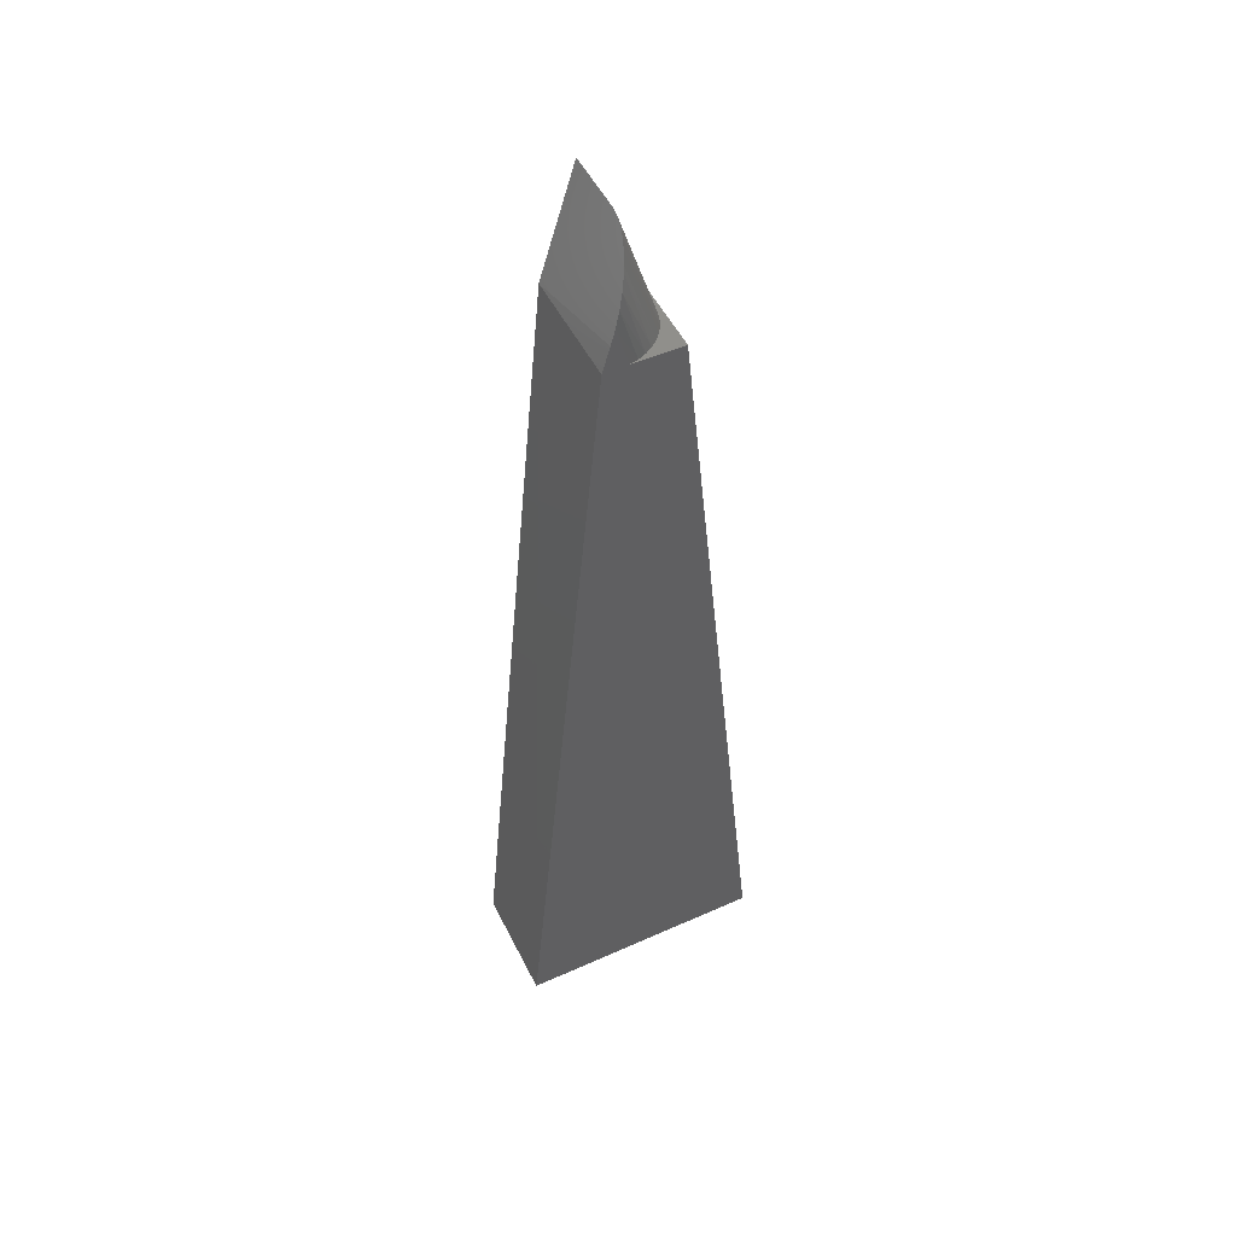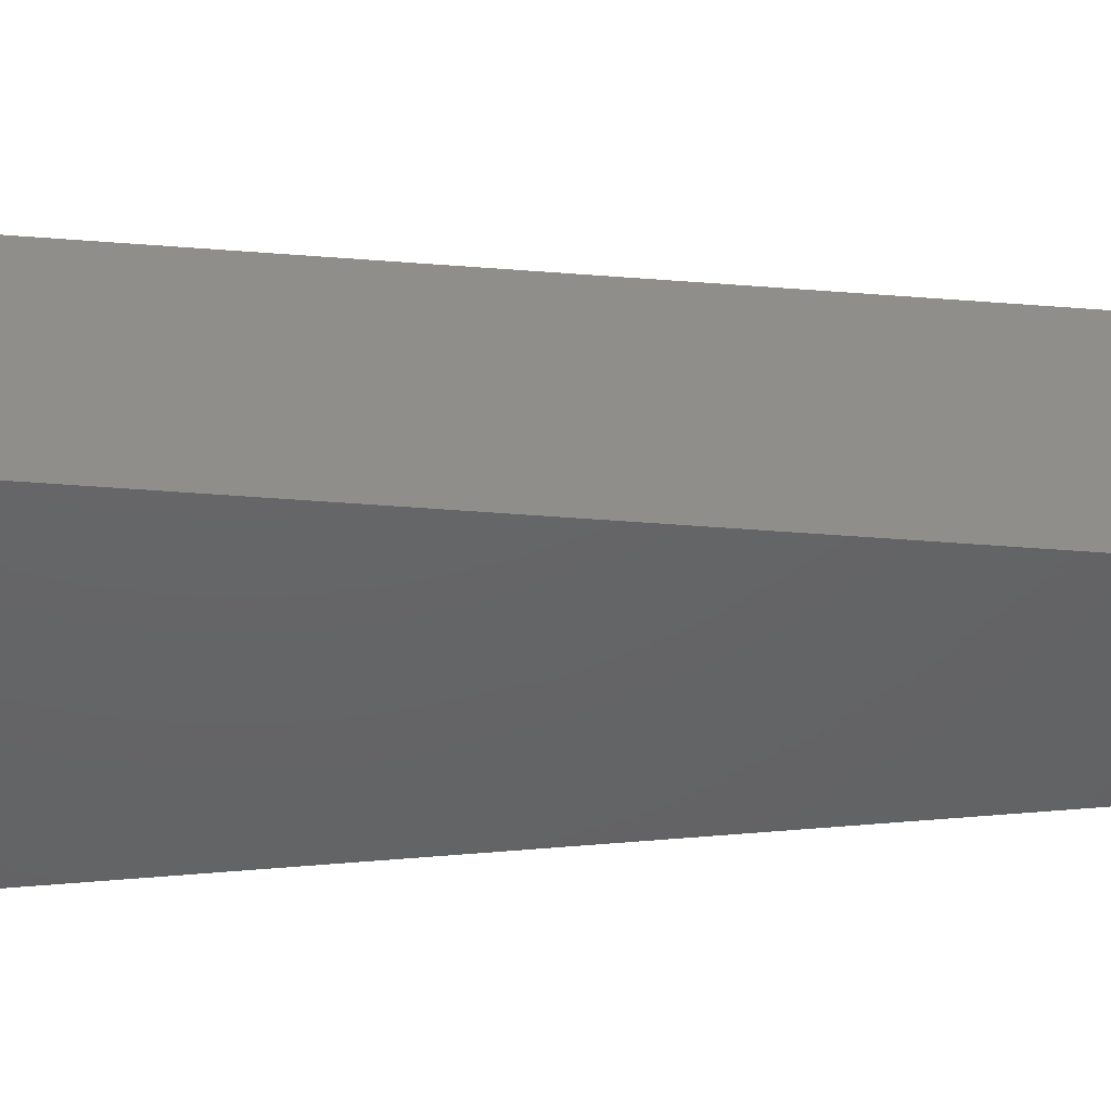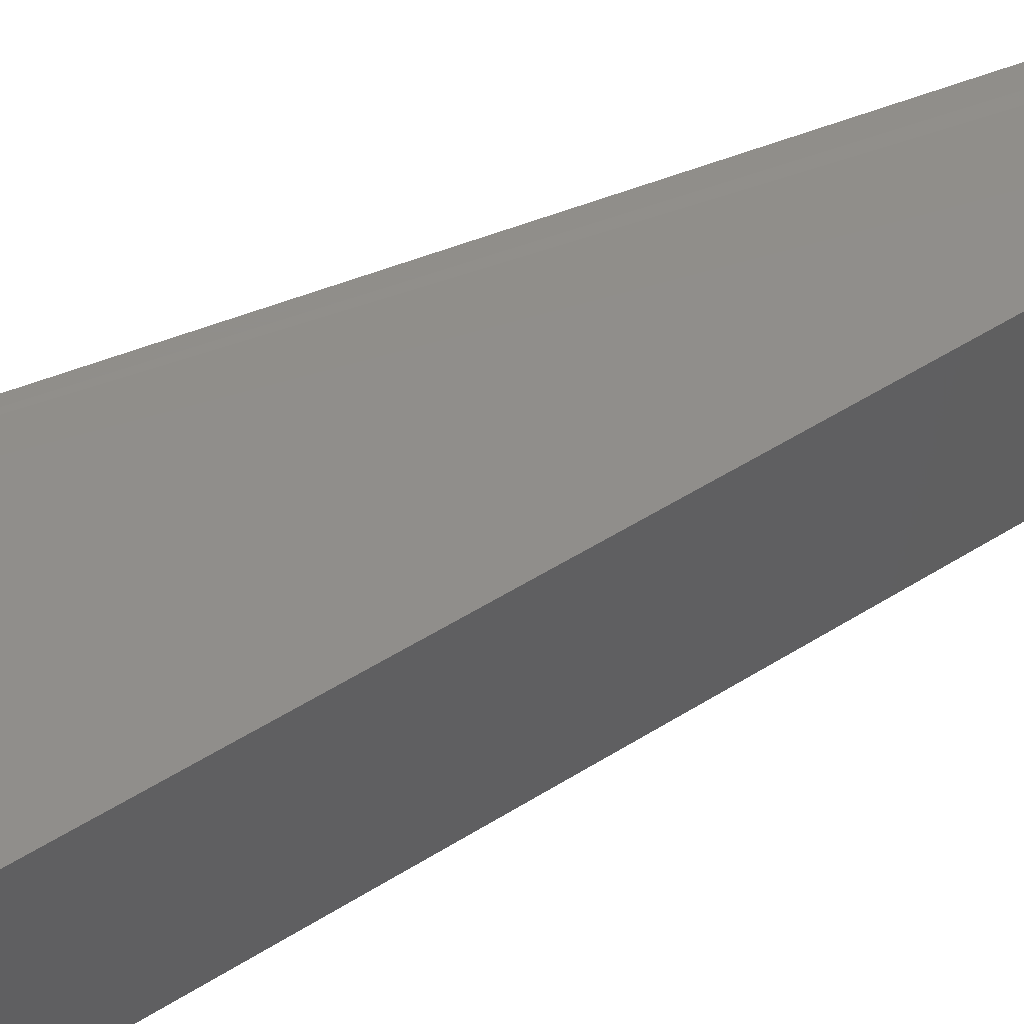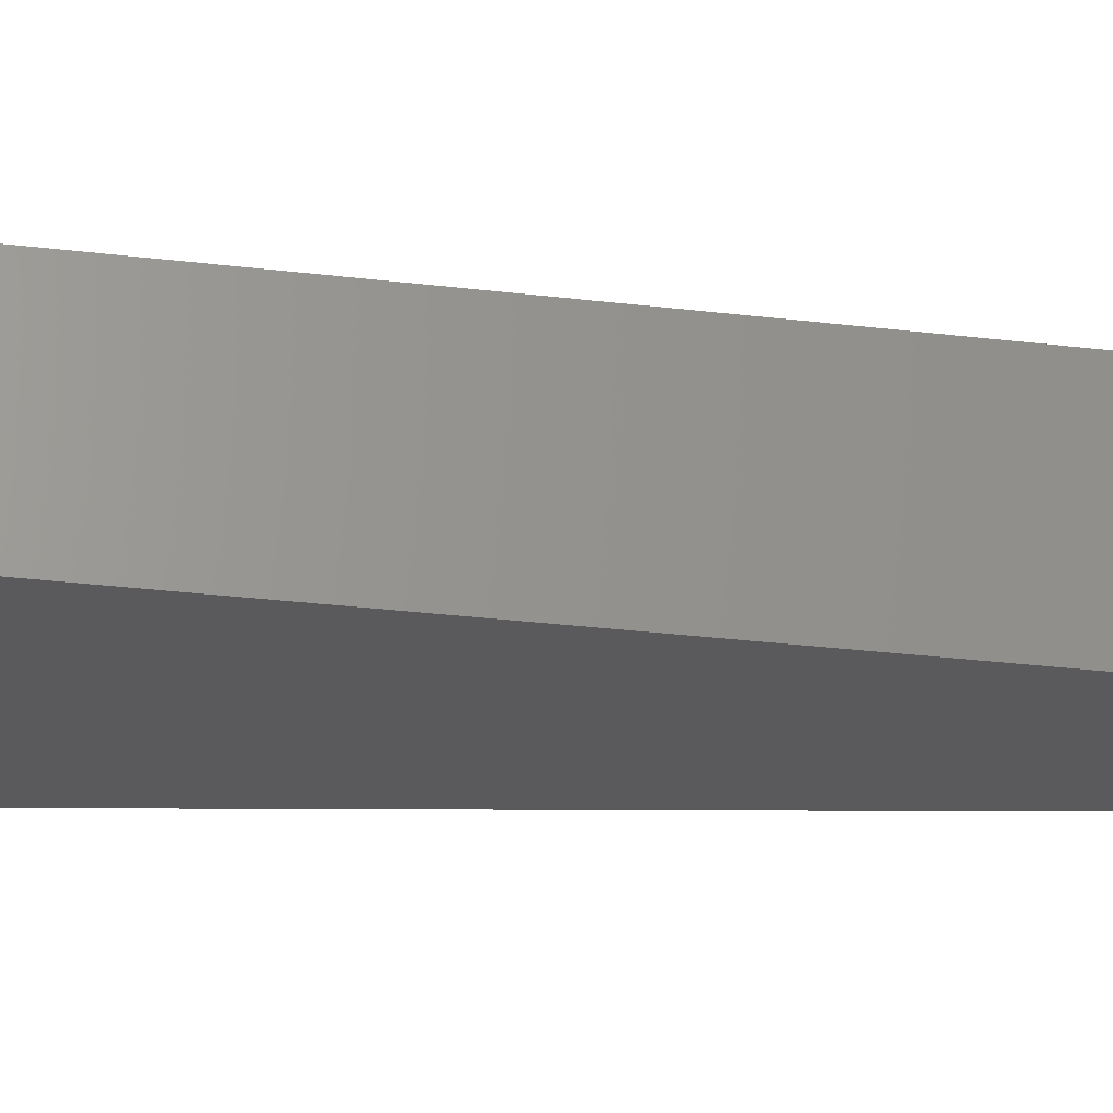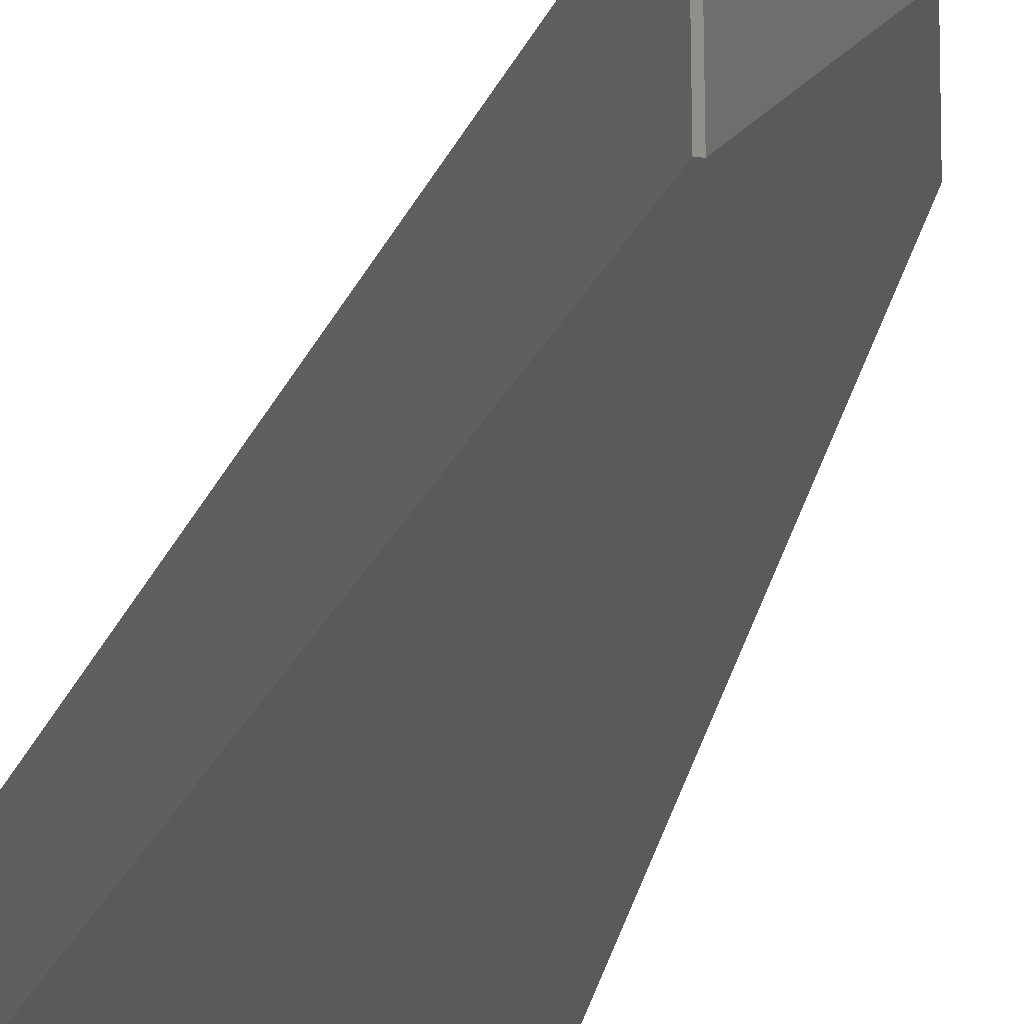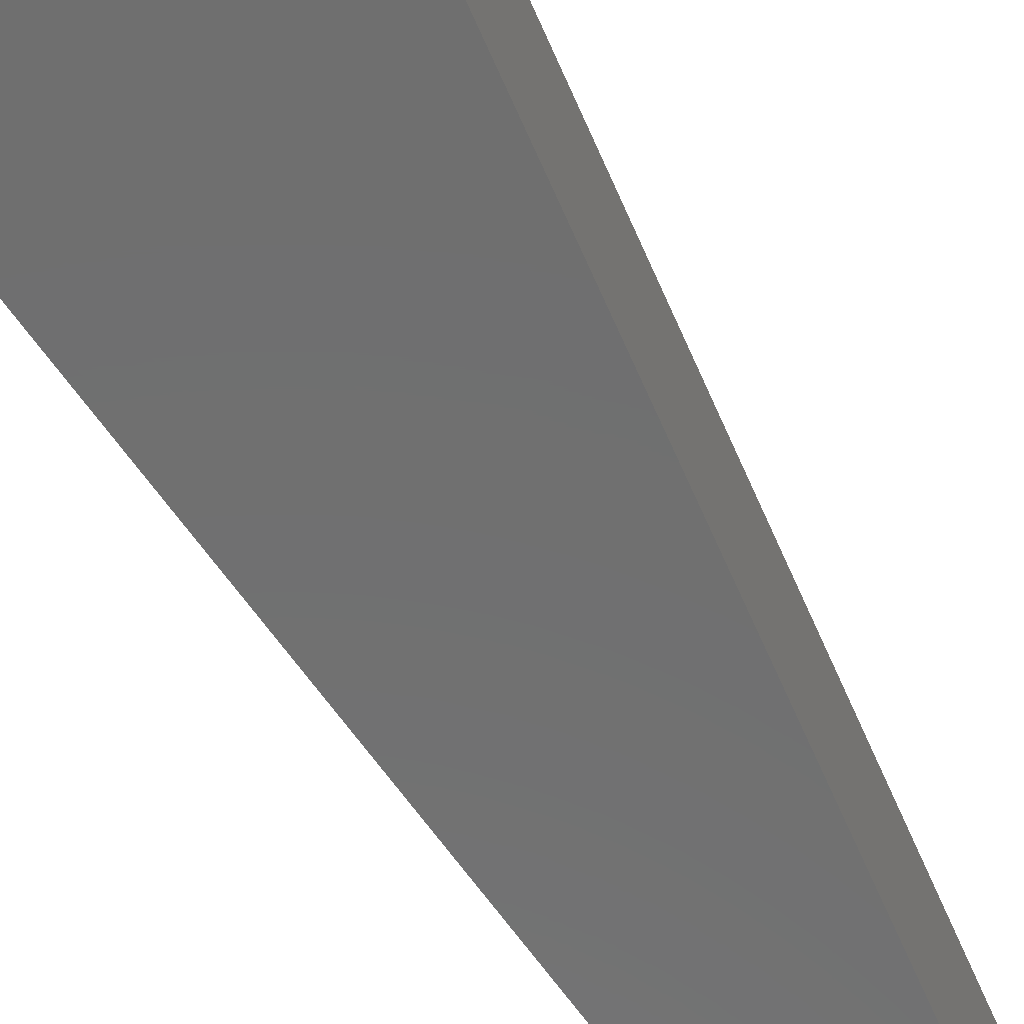
<metadata>
{"format":"stl","ext":"stl","renderer":"f3d","projection":"perspective","resolution":1024,"background":"white","views":[{"elev":51.2,"azim":-26.0,"up":"+Y"},{"elev":-45.6,"azim":90.8,"up":"+Z"},{"elev":46.6,"azim":59.5,"up":"+Z"},{"elev":-24.6,"azim":84.1,"up":"+Z"},{"elev":-23.9,"azim":167.4,"up":"+Z"},{"elev":-60.8,"azim":28.8,"up":"+Z"}]}
</metadata>
<code>
# stl→obj: 34 verts, 64 faces
v 0.0625 0.6641 0
v 0.06291 0.6641 0.08594
v 0.0686 0.684 0.08594
v 0.07208 0.6955 0.08534
v 0.07555 0.7068 0.08353
v 0.07865 0.717 0.08072
v 0.08161 0.7267 0.07668
v 0.08281 0.7306 0.07456
v 0.08495 0.7376 0.06966
v 0.08667 0.7432 0.0641
v 0.08736 0.7455 0.06104
v 0.0879 0.7473 0.05803
v 0.08831 0.7486 0.05481
v 0.08863 0.7496 0.05091
v 0.08873 0.75 0.04688
v 0.08873 0.75 0
v 0.1159 0.6641 0.04688
v 0.1159 0.6641 0
v 0.07491 0.6641 0.08594
v 0 0 0.08594
v 0.1887 0 0.08594
v 0.1188 0.6641 0.08594
v 0.08117 0.6641 0.08548
v 0.1188 0.6641 0
v 0.1154 0.6641 0.053
v 0.1139 0.6641 0.05898
v 0.1114 0.6641 0.06466
v 0.108 0.6641 0.0699
v 0.1038 0.6641 0.07456
v 0.0989 0.6641 0.07854
v 0.0934 0.6641 0.08173
v 0.08744 0.6641 0.08406
v 0.1887 0 0
v 0 0 0
f 1 2 3
f 1 3 4
f 1 4 5
f 1 5 6
f 1 6 7
f 1 7 8
f 1 8 9
f 1 9 10
f 1 10 11
f 1 11 12
f 1 12 13
f 1 13 14
f 1 14 15
f 1 15 16
f 17 18 15
f 15 18 16
f 2 19 3
f 2 20 19
f 21 22 20
f 20 22 23
f 20 23 19
f 17 24 18
f 22 24 17
f 22 17 25
f 22 25 26
f 22 26 27
f 22 27 28
f 22 28 29
f 22 29 30
f 22 30 31
f 22 31 32
f 22 32 23
f 21 33 22
f 22 33 24
f 3 23 4
f 3 19 23
f 17 14 25
f 17 15 14
f 14 13 25
f 25 13 12
f 25 12 26
f 26 12 11
f 26 11 10
f 26 10 27
f 27 10 9
f 27 9 28
f 28 9 8
f 28 8 29
f 29 8 7
f 29 7 30
f 30 7 6
f 30 6 31
f 31 6 5
f 31 5 32
f 32 5 4
f 32 4 23
f 33 34 24
f 24 34 18
f 18 34 1
f 18 1 16
f 2 1 20
f 20 1 34
f 20 34 21
f 21 34 33

</code>
